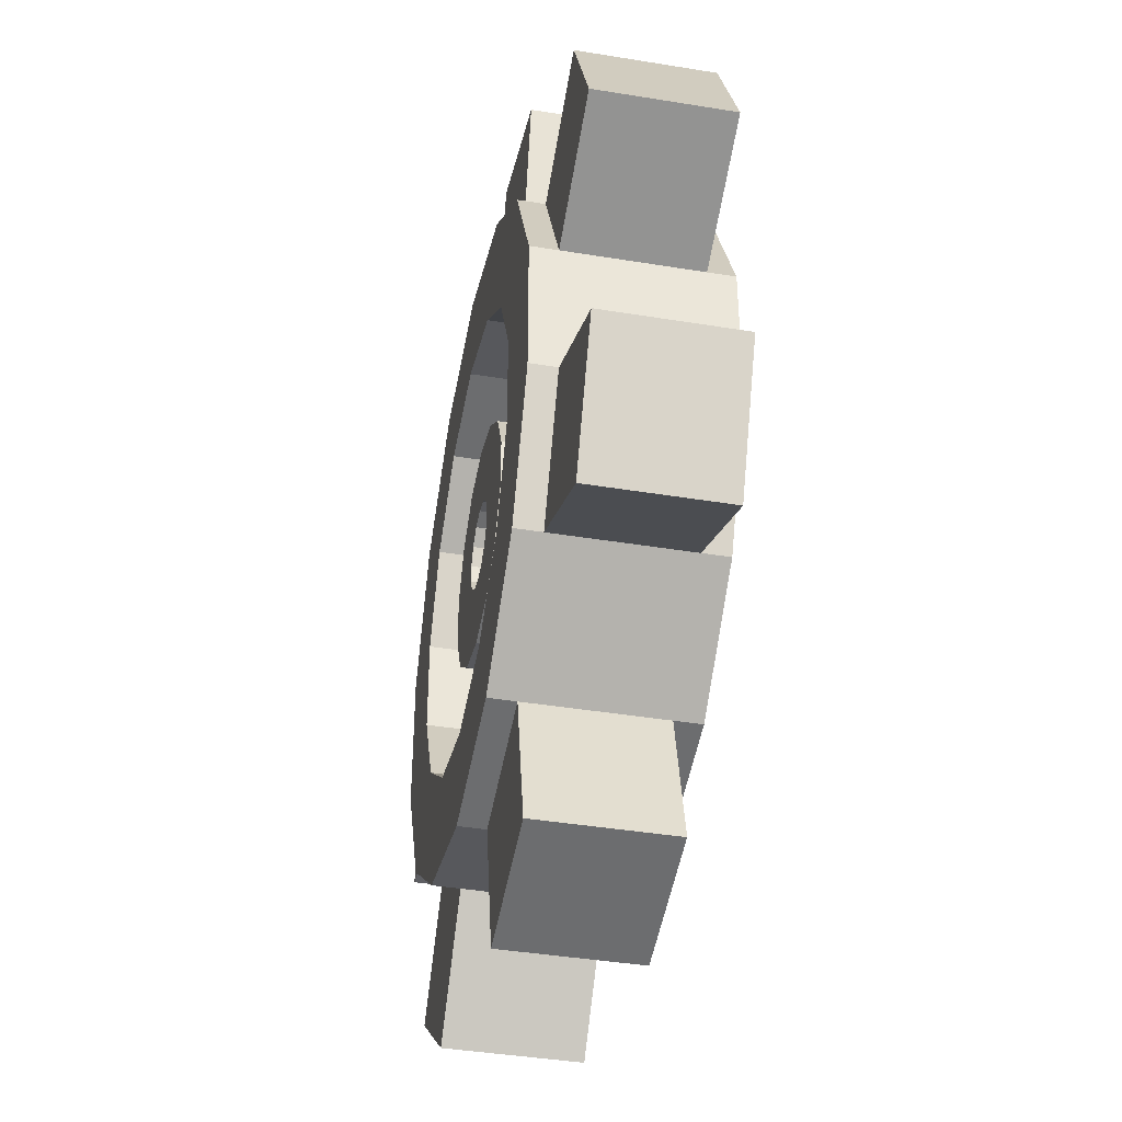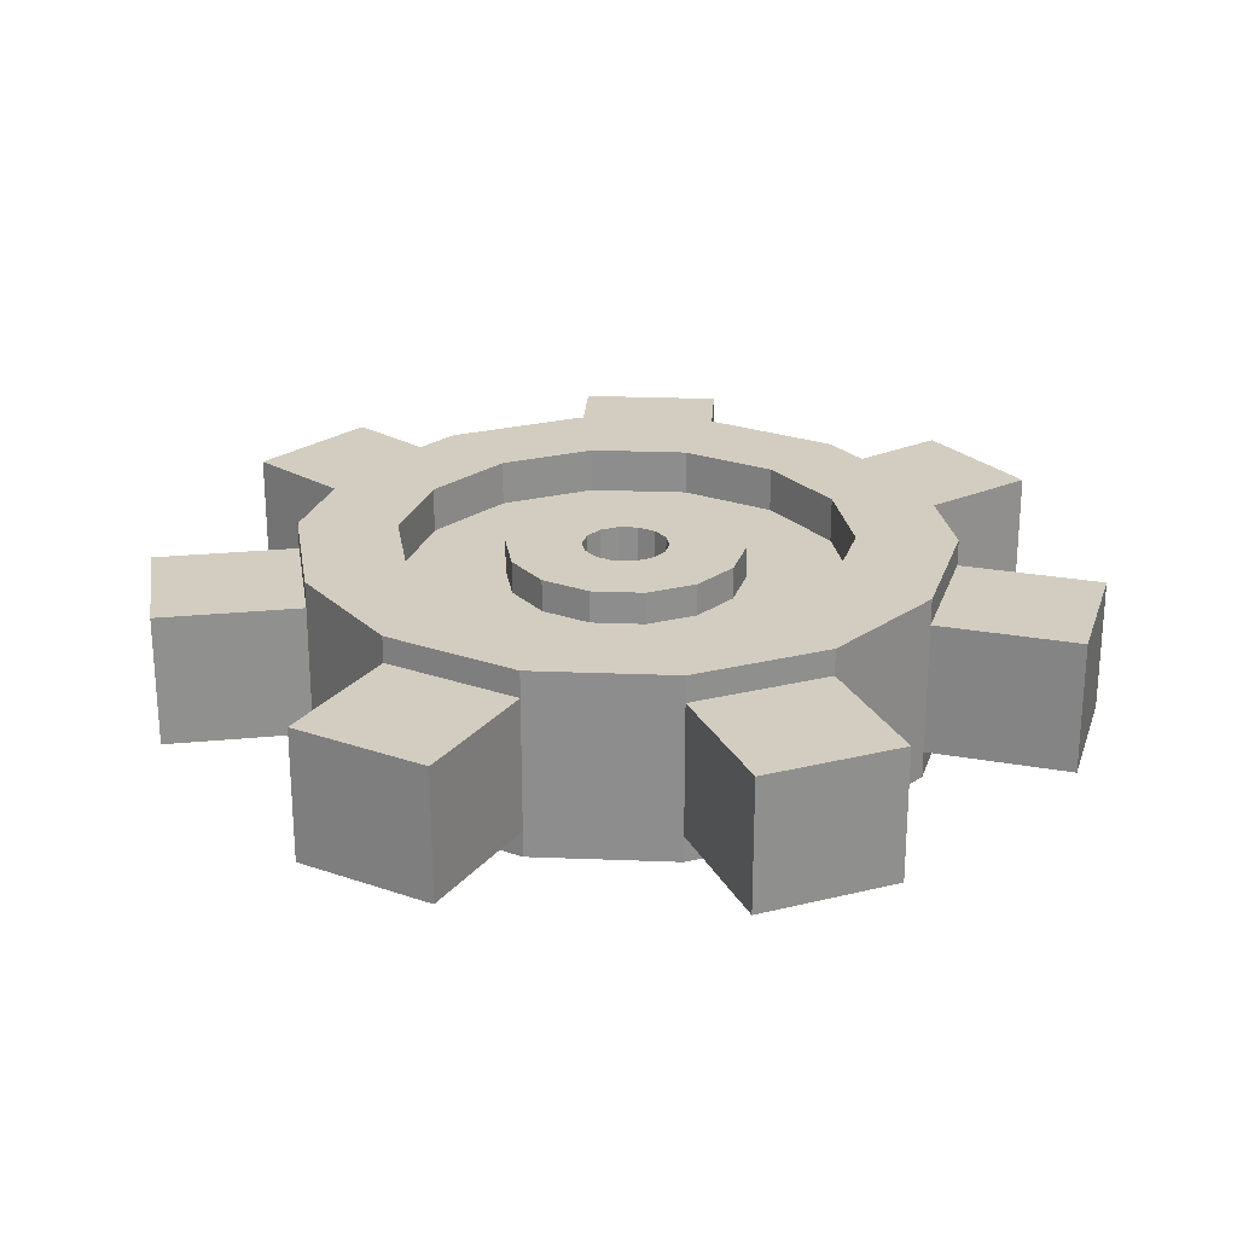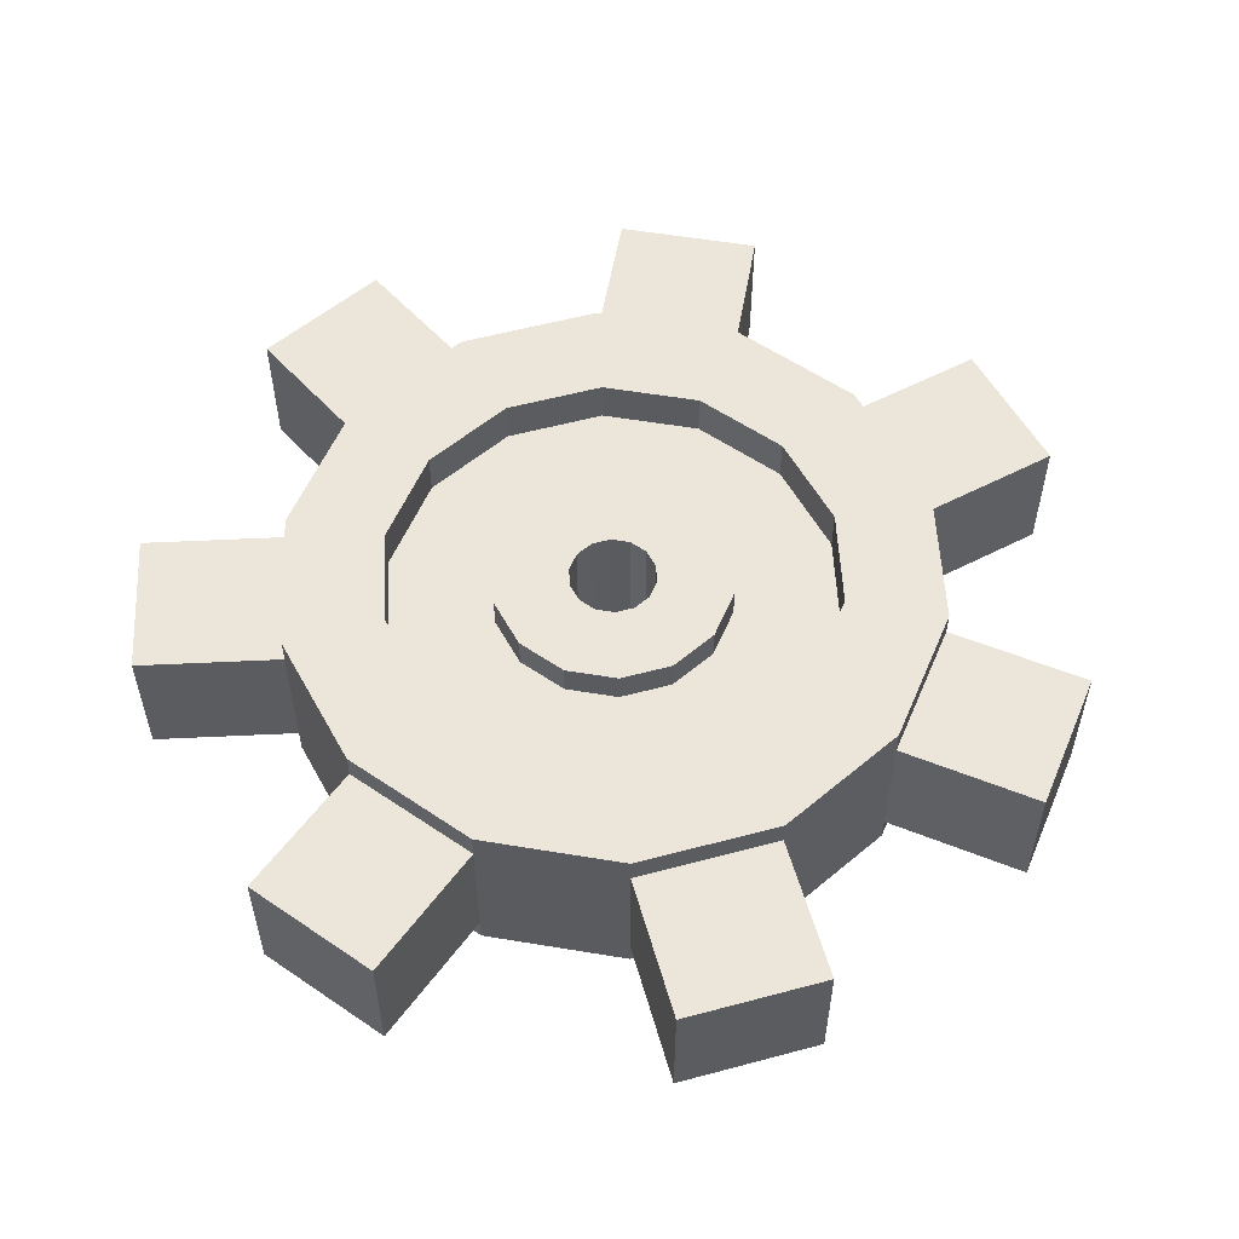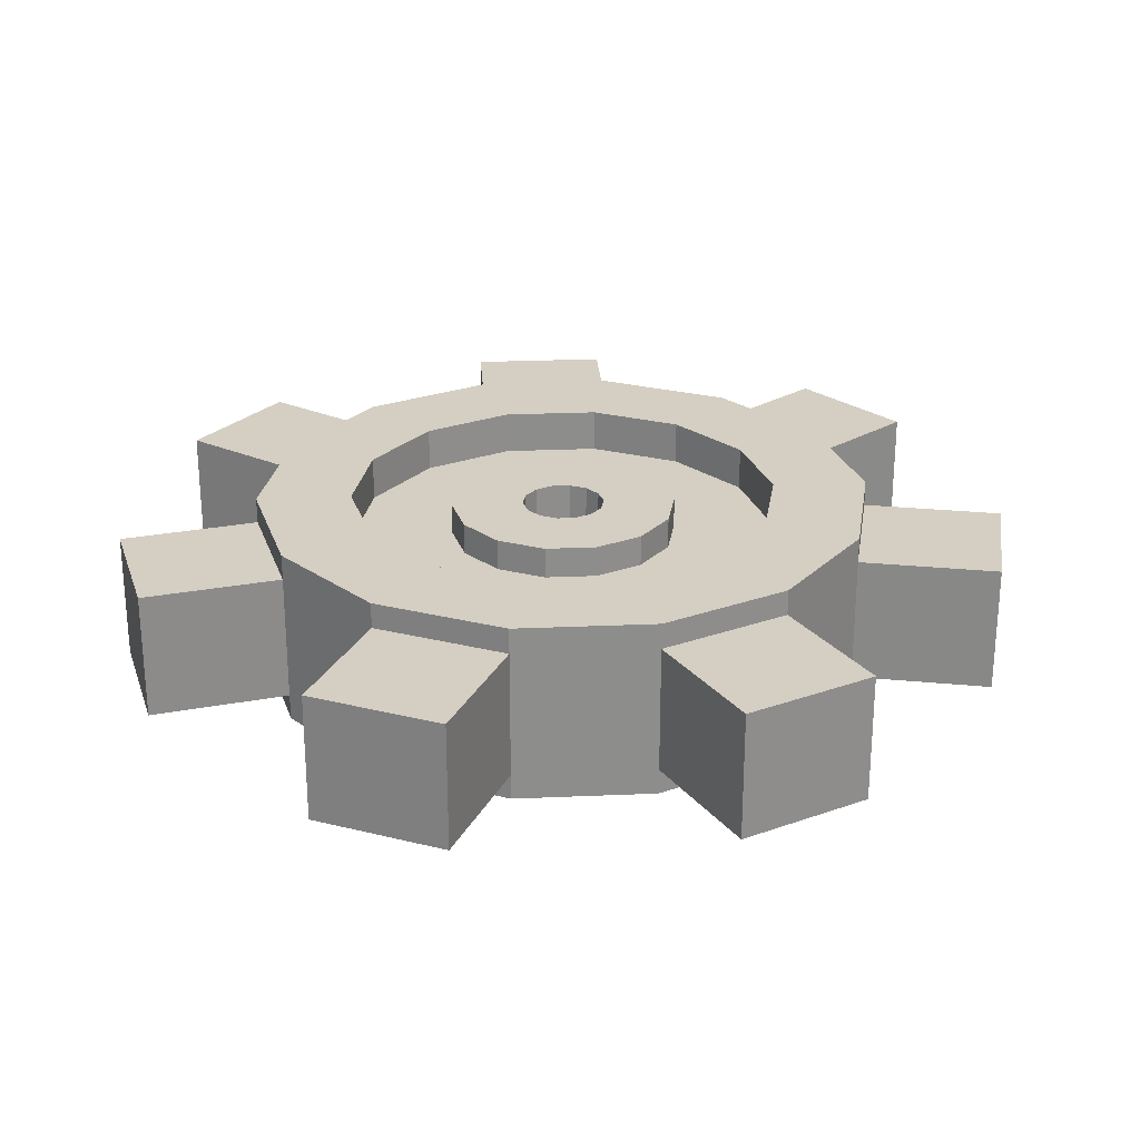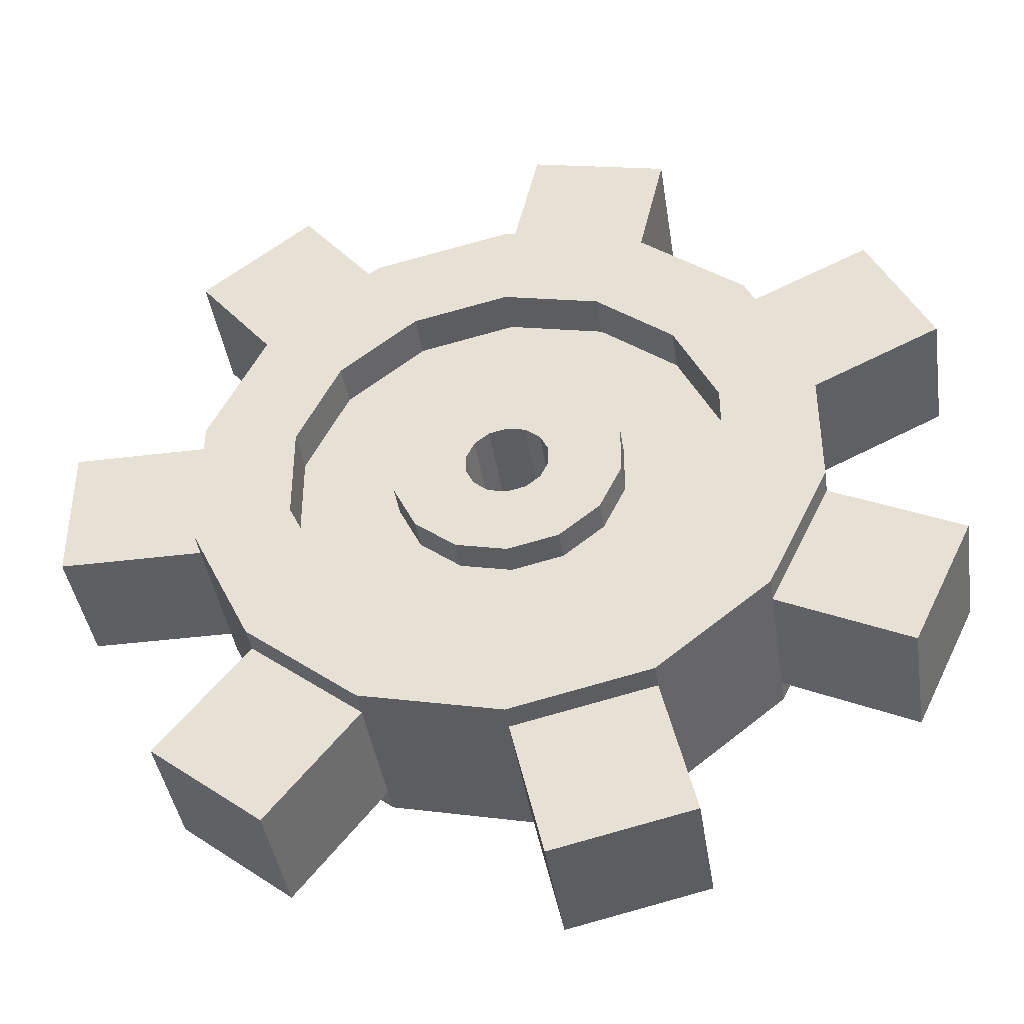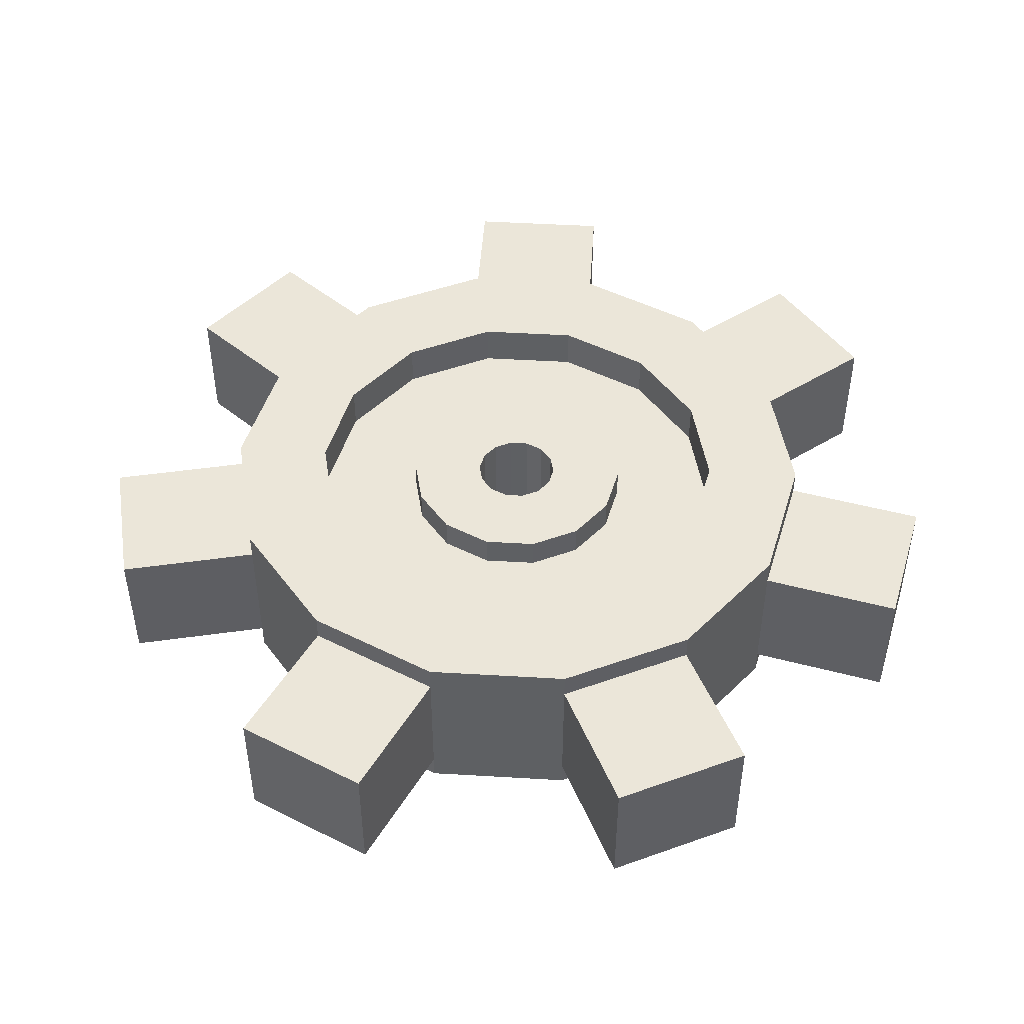
<metadata>
{"format":"obj","ext":"obj","renderer":"f3d","projection":"perspective","resolution":1024,"background":"white","views":[{"elev":-41.0,"azim":78.7,"up":"+Z"},{"elev":24.8,"azim":-9.1,"up":"+Y"},{"elev":55.6,"azim":151.4,"up":"+Y"},{"elev":25.8,"azim":-171.1,"up":"+Y"},{"elev":-41.3,"azim":8.6,"up":"+Z"},{"elev":47.7,"azim":42.4,"up":"+Y"}]}
</metadata>
<code>
o Cylinder_Cylinder.001
v 0.02409 -0.3384 -1.44
v 0.02409 0.2357 -1.44
v 0.458 -0.3384 -1.341
v 0.458 0.2357 -1.341
v 0.8059 -0.3384 -1.064
v 0.8059 0.2357 -1.064
v 0.999 -0.3384 -0.6626
v 0.999 0.2357 -0.6626
v 0.999 -0.3384 -0.2176
v 0.999 0.2357 -0.2176
v 0.8059 -0.3384 0.1834
v 0.8059 0.2357 0.1834
v 0.458 -0.3384 0.4609
v 0.458 0.2357 0.4609
v 0.02409 -0.3384 0.5599
v 0.02409 0.2357 0.5599
v -0.4098 -0.3384 0.4609
v -0.4098 0.2357 0.4609
v -0.7577 -0.3384 0.1834
v -0.7577 0.2357 0.1834
v -0.9508 -0.3384 -0.2176
v -0.9508 0.2357 -0.2176
v -0.9508 -0.3384 -0.6626
v -0.9508 0.2357 -0.6626
v -0.7577 -0.3384 -1.064
v -0.7577 0.2357 -1.064
v -0.4098 -0.3384 -1.341
v -0.4098 0.2357 -1.341
v 0.02409 -0.256 -1.44
v 0.02409 0.1533 -1.44
v 0.458 0.1533 -1.341
v 0.458 -0.256 -1.341
v 0.8059 0.1533 -1.064
v 0.8059 -0.256 -1.064
v 0.999 0.1533 -0.6626
v 0.999 -0.256 -0.6626
v 0.999 0.1533 -0.2176
v 0.999 -0.256 -0.2176
v 0.8059 0.1533 0.1834
v 0.8059 -0.256 0.1834
v 0.458 0.1533 0.4609
v 0.458 -0.256 0.4609
v 0.02409 0.1533 0.5599
v 0.02409 -0.256 0.5599
v -0.4098 0.1533 0.4609
v -0.4098 -0.256 0.4609
v -0.7577 0.1533 0.1834
v -0.7577 -0.256 0.1834
v -0.9508 0.1533 -0.2176
v -0.9508 -0.256 -0.2176
v -0.9508 0.1533 -0.6626
v -0.9508 -0.256 -0.6626
v -0.7577 0.1533 -1.064
v -0.7577 -0.256 -1.064
v -0.4098 0.1533 -1.341
v -0.4098 -0.256 -1.341
v 0.1234 -0.256 -1.875
v 0.1234 0.1533 -1.875
v 0.5573 0.1533 -1.776
v 0.5573 -0.256 -1.776
v 1.208 0.1533 -1.257
v 1.208 -0.256 -1.257
v 1.401 0.1533 -0.8563
v 1.401 -0.256 -0.8563
v 1.401 0.1533 -0.02388
v 1.401 -0.256 -0.02388
v 1.208 0.1533 0.3771
v 1.208 -0.256 0.3771
v 0.5573 0.1533 0.8961
v 0.5573 -0.256 0.8961
v 0.1234 0.1533 0.9951
v 0.1234 -0.256 0.9951
v -0.6881 0.1533 0.8099
v -0.6881 -0.256 0.8099
v -1.036 0.1533 0.5324
v -1.036 -0.256 0.5324
v -1.397 0.1533 -0.2176
v -1.397 -0.256 -0.2176
v -1.397 0.1533 -0.6626
v -1.397 -0.256 -0.6626
v -1.036 0.1533 -1.413
v -1.036 -0.256 -1.413
v -0.6881 0.1533 -1.69
v -0.6881 -0.256 -1.69
v 0.3246 -0.3384 -1.064
v 0.3246 0.2357 -1.064
v 0.5656 0.2357 -0.8719
v 0.6993 -0.3384 -0.5942
v 0.5656 0.2357 -0.008269
v -0.2764 0.2357 0.1839
v -0.5174 -0.3384 -0.008269
v -0.6511 -0.3384 -0.5942
v -0.6511 0.2357 -0.5942
v -0.5174 0.2357 -0.8719
v 0.02409 -0.3384 -1.133
v 0.02409 0.2357 -1.133
v 0.5656 -0.3384 -0.8719
v 0.6993 0.2357 -0.5942
v 0.6993 -0.3384 -0.286
v 0.6993 0.2357 -0.286
v 0.5656 -0.3384 -0.008269
v 0.3246 -0.3384 0.1839
v 0.3246 0.2357 0.1839
v 0.02409 -0.3384 0.2525
v 0.02409 0.2357 0.2525
v -0.2764 -0.3384 0.1839
v -0.5174 0.2357 -0.008269
v -0.6511 -0.3384 -0.286
v -0.6511 0.2357 -0.286
v -0.5174 -0.3384 -0.8719
v -0.2764 -0.3384 -1.064
v -0.2764 0.2357 -1.064
v 0.02409 -0.1987 -1.133
v 0.02409 0.09606 -1.133
v 0.3246 -0.1987 -1.064
v 0.3246 0.09606 -1.064
v 0.5656 -0.1987 -0.8719
v 0.5656 0.09606 -0.8719
v 0.6993 -0.1987 -0.5942
v 0.6993 0.09606 -0.5942
v 0.6993 -0.1987 -0.286
v 0.6993 0.09606 -0.286
v 0.5656 -0.1987 -0.008269
v 0.5656 0.09606 -0.008269
v 0.3246 -0.1987 0.1839
v 0.3246 0.09606 0.1839
v 0.02409 -0.1987 0.2525
v 0.02409 0.09606 0.2525
v -0.2764 -0.1987 0.1839
v -0.2764 0.09606 0.1839
v -0.5174 -0.1987 -0.008269
v -0.5174 0.09606 -0.008269
v -0.6511 -0.1987 -0.286
v -0.6511 0.09606 -0.286
v -0.6511 -0.1987 -0.5942
v -0.6511 0.09606 -0.5942
v -0.5174 -0.1987 -0.8719
v -0.5174 0.09606 -0.8719
v -0.2764 -0.1987 -1.064
v -0.2764 0.09606 -1.064
v 0.02409 -0.1987 -0.8065
v 0.02409 0.09606 -0.8065
v 0.1831 -0.1987 -0.7702
v 0.1831 0.09606 -0.7702
v 0.3106 -0.1987 -0.6685
v 0.3106 0.09606 -0.6685
v 0.3813 -0.1987 -0.5216
v 0.3813 0.09606 -0.5216
v 0.3813 -0.1987 -0.3586
v 0.3813 0.09606 -0.3586
v 0.3106 -0.1987 -0.2116
v 0.3106 0.09606 -0.2116
v 0.1831 -0.1987 -0.11
v 0.1831 0.09606 -0.11
v 0.02409 -0.1987 -0.07369
v 0.02409 0.09606 -0.07369
v -0.1349 -0.1987 -0.11
v -0.1349 0.09606 -0.11
v -0.2624 -0.1987 -0.2116
v -0.2624 0.09606 -0.2116
v -0.3331 -0.1987 -0.3586
v -0.3331 0.09606 -0.3586
v -0.3331 -0.1987 -0.5216
v -0.3331 0.09606 -0.5216
v -0.2624 -0.1987 -0.6685
v -0.2624 0.09606 -0.6685
v -0.1349 -0.1987 -0.7702
v -0.1349 0.09606 -0.7702
v 0.02409 -0.2989 -0.8065
v 0.02409 0.1962 -0.8065
v 0.1831 -0.2989 -0.7702
v 0.1831 0.1962 -0.7702
v 0.3106 -0.2989 -0.6685
v 0.3106 0.1962 -0.6685
v 0.3813 -0.2989 -0.5216
v 0.3813 0.1962 -0.5216
v 0.3813 -0.2989 -0.3586
v 0.3813 0.1962 -0.3586
v 0.3106 -0.2989 -0.2116
v 0.3106 0.1962 -0.2116
v 0.1831 -0.2989 -0.11
v 0.1831 0.1962 -0.11
v 0.02409 -0.2989 -0.07369
v 0.02409 0.1962 -0.07369
v -0.1349 -0.2989 -0.11
v -0.1349 0.1962 -0.11
v -0.2624 -0.2989 -0.2116
v -0.2624 0.1962 -0.2116
v -0.3331 -0.2989 -0.3586
v -0.3331 0.1962 -0.3586
v -0.3331 -0.2989 -0.5216
v -0.3331 0.1962 -0.5216
v -0.2624 -0.2989 -0.6685
v -0.2624 0.1962 -0.6685
v -0.1349 -0.2989 -0.7702
v -0.1349 0.1962 -0.7702
v 0.02409 -0.2989 -0.5734
v 0.02409 0.1962 -0.5734
v 0.08193 -0.2989 -0.5602
v 0.08193 0.1962 -0.5602
v 0.1283 -0.2989 -0.5232
v 0.1283 0.1962 -0.5232
v 0.154 -0.2989 -0.4698
v 0.154 0.1962 -0.4698
v 0.154 -0.2989 -0.4104
v 0.154 0.1962 -0.4104
v 0.1283 -0.2989 -0.357
v 0.1283 0.1962 -0.357
v 0.08193 -0.2989 -0.32
v 0.08193 0.1962 -0.32
v 0.02409 -0.2989 -0.3068
v 0.02409 0.1962 -0.3068
v -0.03374 -0.2989 -0.32
v -0.03374 0.1962 -0.32
v -0.08012 -0.2989 -0.357
v -0.08012 0.1962 -0.357
v -0.1059 -0.2989 -0.4104
v -0.1059 0.1962 -0.4104
v -0.1059 -0.2989 -0.4698
v -0.1059 0.1962 -0.4698
v -0.08012 -0.2989 -0.5232
v -0.08012 0.1962 -0.5232
v -0.03374 -0.2989 -0.5602
v -0.03374 0.1962 -0.5602
f 30 2 4 31
f 31 4 6 33
f 33 6 8 35
f 35 8 10 37
f 37 10 12 39
f 39 12 14 41
f 41 14 16 43
f 43 16 18 45
f 45 18 20 47
f 47 20 22 49
f 49 22 24 51
f 51 24 26 53
f 55 28 2 30
f 53 26 28 55
f 1 29 32 3
f 53 55 83 81
f 3 32 34 5
f 32 31 33 34
f 5 34 36 7
f 42 41 69 70
f 7 36 38 9
f 36 35 37 38
f 9 38 40 11
f 43 44 72 71
f 11 40 42 13
f 40 39 41 42
f 13 42 44 15
f 37 39 67 65
f 15 44 46 17
f 44 43 45 46
f 17 46 48 19
f 52 50 78 80
f 19 48 50 21
f 48 47 49 50
f 21 50 52 23
f 32 29 57 60
f 23 52 54 25
f 52 51 53 54
f 27 56 29 1
f 56 55 30 29
f 25 54 56 27
f 46 45 73 74
f 57 58 59 60
f 62 61 63 64
f 66 65 67 68
f 70 69 71 72
f 74 73 75 76
f 78 77 79 80
f 82 81 83 84
f 48 46 74 76
f 33 35 63 61
f 39 40 68 67
f 38 37 65 66
f 44 42 70 72
f 35 36 64 63
f 30 31 59 58
f 49 51 79 77
f 34 33 61 62
f 55 56 84 83
f 40 38 66 68
f 31 32 60 59
f 54 53 81 82
f 45 47 75 73
f 29 30 58 57
f 51 52 80 79
f 56 54 82 84
f 36 34 62 64
f 50 49 77 78
f 41 43 71 69
f 47 48 76 75
f 26 24 93 94
f 6 4 86 87
f 104 106 129 127
f 102 104 127 125
f 101 102 125 123
f 109 107 132 134
f 99 101 123 121
f 111 95 113 139
f 110 111 139 137
f 105 103 126 128
f 100 98 120 122
f 96 112 140 114
f 138 136 164 166
f 116 114 142 144
f 125 127 155 153
f 136 134 162 164
f 123 125 153 151
f 134 132 160 162
f 121 123 151 149
f 132 130 158 160
f 119 121 149 147
f 139 113 141 167
f 117 119 147 145
f 130 128 156 158
f 137 139 167 165
f 115 117 145 143
f 128 126 154 156
f 135 137 165 163
f 113 115 143 141
f 126 124 152 154
f 133 135 163 161
f 124 122 150 152
f 131 133 161 159
f 122 120 148 150
f 114 140 168 142
f 129 131 159 157
f 120 118 146 148
f 140 138 166 168
f 118 116 144 146
f 127 129 157 155
f 163 165 193 191
f 141 143 171 169
f 154 152 180 182
f 161 163 191 189
f 152 150 178 180
f 159 161 189 187
f 150 148 176 178
f 142 168 196 170
f 157 159 187 185
f 148 146 174 176
f 168 166 194 196
f 146 144 172 174
f 155 157 185 183
f 166 164 192 194
f 144 142 170 172
f 153 155 183 181
f 164 162 190 192
f 151 153 181 179
f 162 160 188 190
f 149 151 179 177
f 160 158 186 188
f 147 149 177 175
f 167 141 169 195
f 145 147 175 173
f 158 156 184 186
f 165 167 195 193
f 143 145 173 171
f 156 154 182 184
f 187 189 217 215
f 178 176 204 206
f 170 196 224 198
f 185 187 215 213
f 176 174 202 204
f 196 194 222 224
f 174 172 200 202
f 183 185 213 211
f 194 192 220 222
f 172 170 198 200
f 181 183 211 209
f 192 190 218 220
f 179 181 209 207
f 190 188 216 218
f 177 179 207 205
f 188 186 214 216
f 175 177 205 203
f 195 169 197 223
f 173 175 203 201
f 186 184 212 214
f 193 195 223 221
f 171 173 201 199
f 184 182 210 212
f 191 193 221 219
f 169 171 199 197
f 182 180 208 210
f 189 191 219 217
f 180 178 206 208
f 223 197 198 224
f 221 223 224 222
f 219 221 222 220
f 217 219 220 218
f 215 217 218 216
f 213 215 216 214
f 211 213 214 212
f 209 211 212 210
f 207 209 210 208
f 205 207 208 206
f 203 205 206 204
f 201 203 204 202
f 199 201 202 200
f 197 199 200 198
f 20 18 90 107
f 25 27 111 110
f 3 5 97 85
f 9 11 101 99
f 1 3 85 95
f 10 8 98 100
f 15 17 106 104
f 21 23 92 108
f 16 14 103 105
f 27 1 95 111
f 22 20 107 109
f 5 7 88 97
f 28 26 94 112
f 11 13 102 101
f 17 19 91 106
f 12 10 100 89
f 23 25 110 92
f 4 2 96 86
f 18 16 105 90
f 24 22 109 93
f 7 9 99 88
f 2 28 112 96
f 8 6 87 98
f 13 15 104 102
f 19 21 108 91
f 14 12 89 103
f 112 94 138 140
f 87 86 116 118
f 94 93 136 138
f 86 96 114 116
f 93 109 134 136
f 107 90 130 132
f 88 99 121 119
f 97 88 119 117
f 90 105 128 130
f 85 97 117 115
f 92 110 137 135
f 95 85 115 113
f 103 89 124 126
f 108 92 135 133
f 89 100 122 124
f 91 108 133 131
f 106 91 131 129
f 98 87 118 120

</code>
